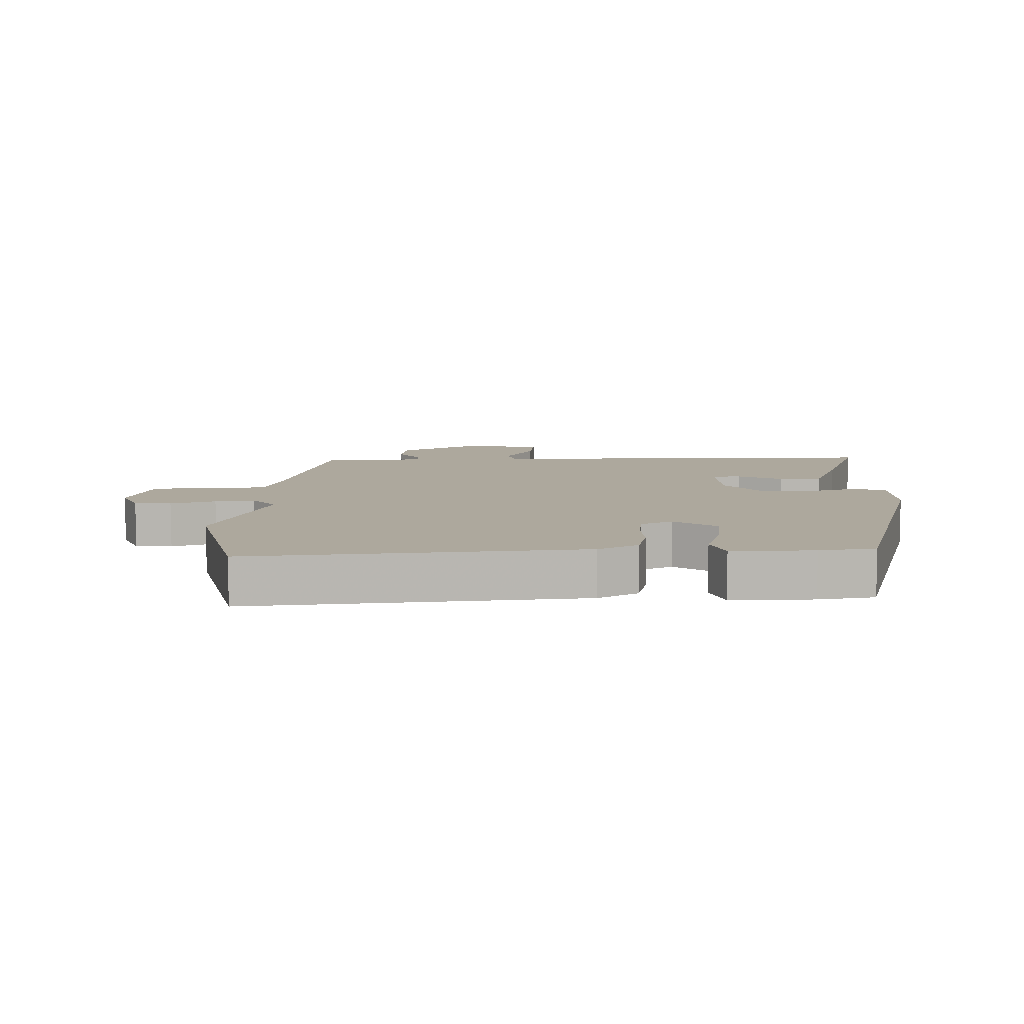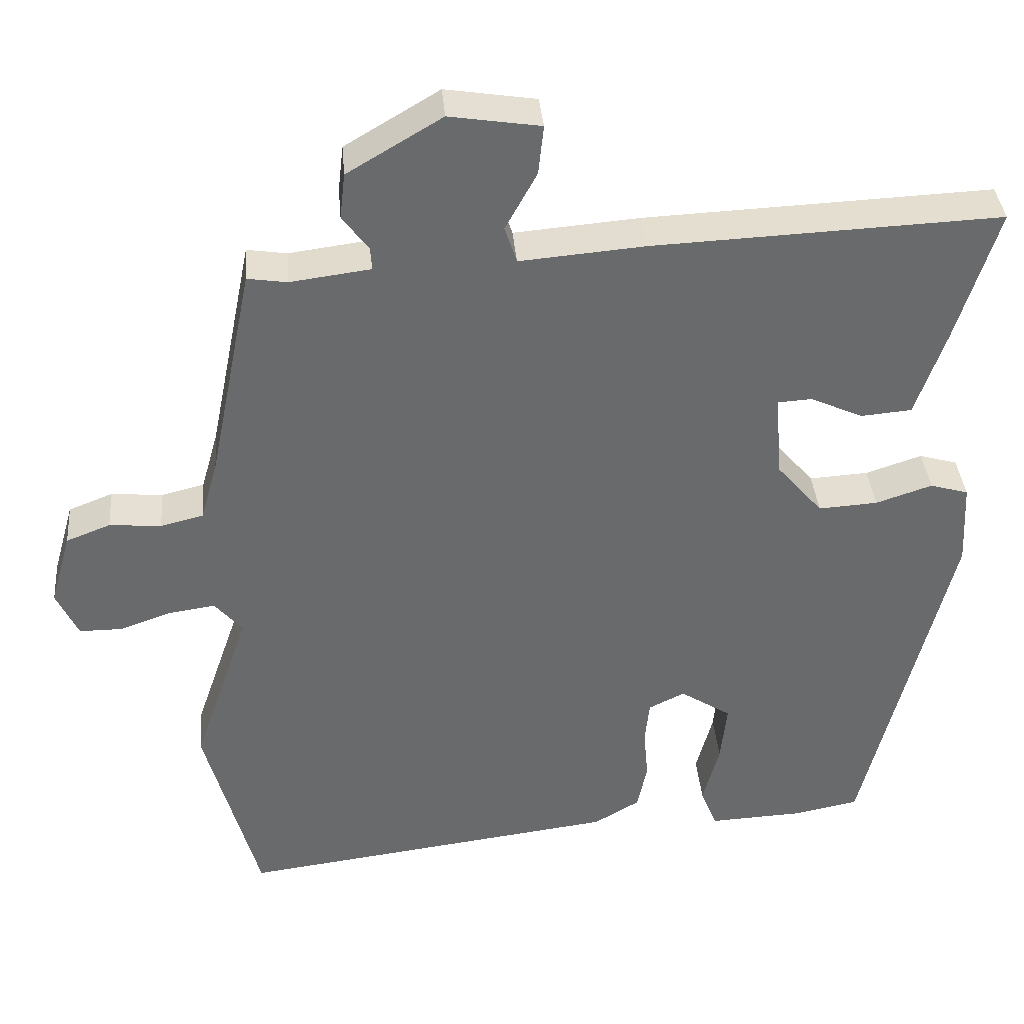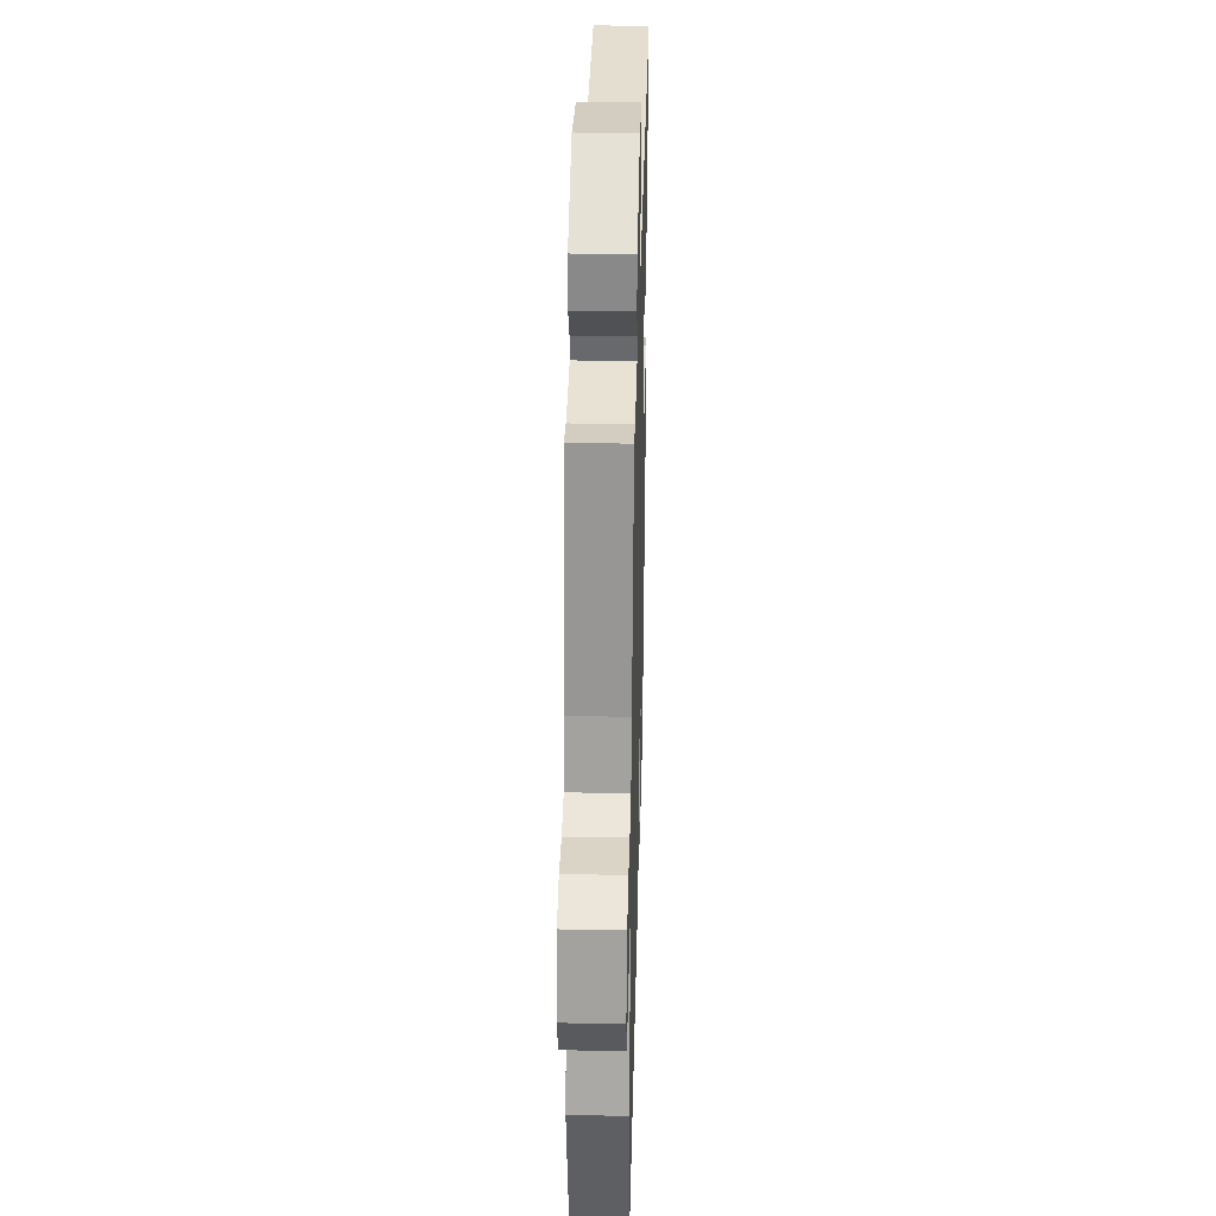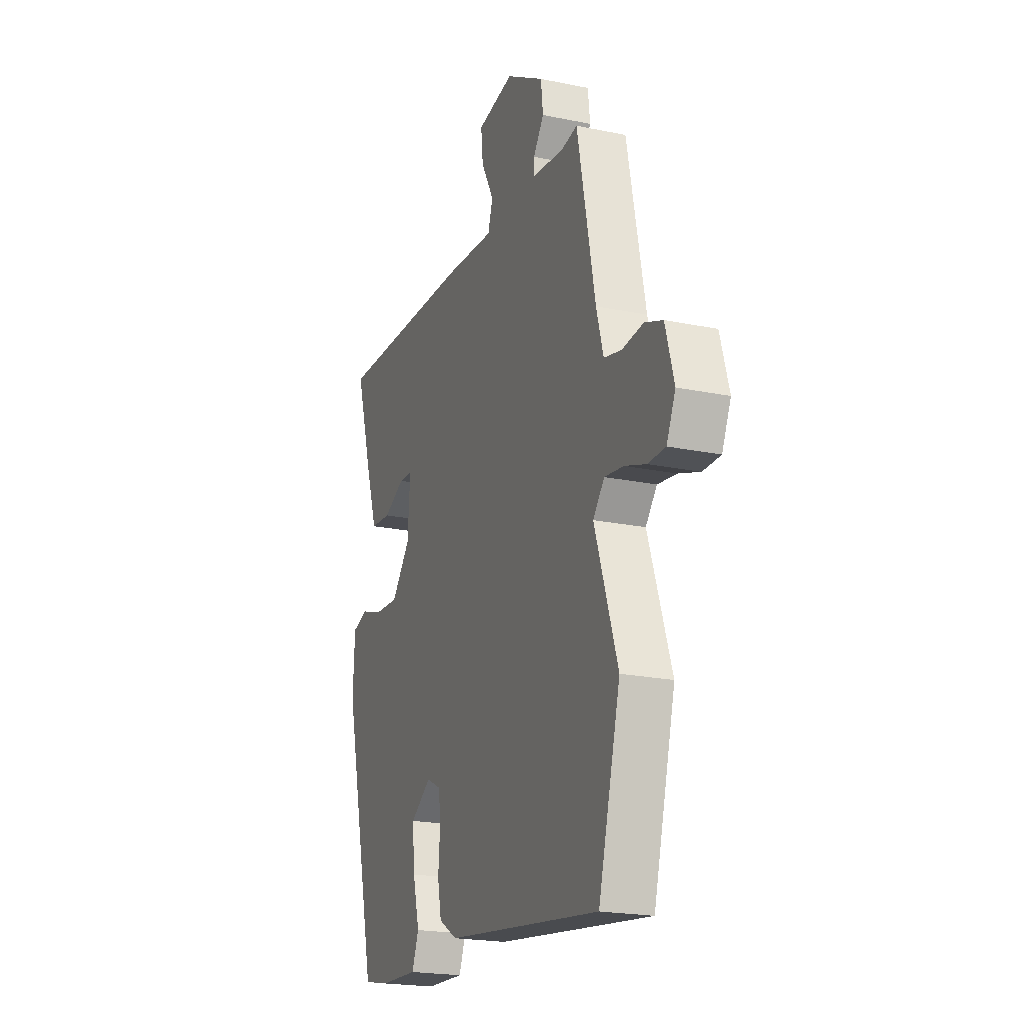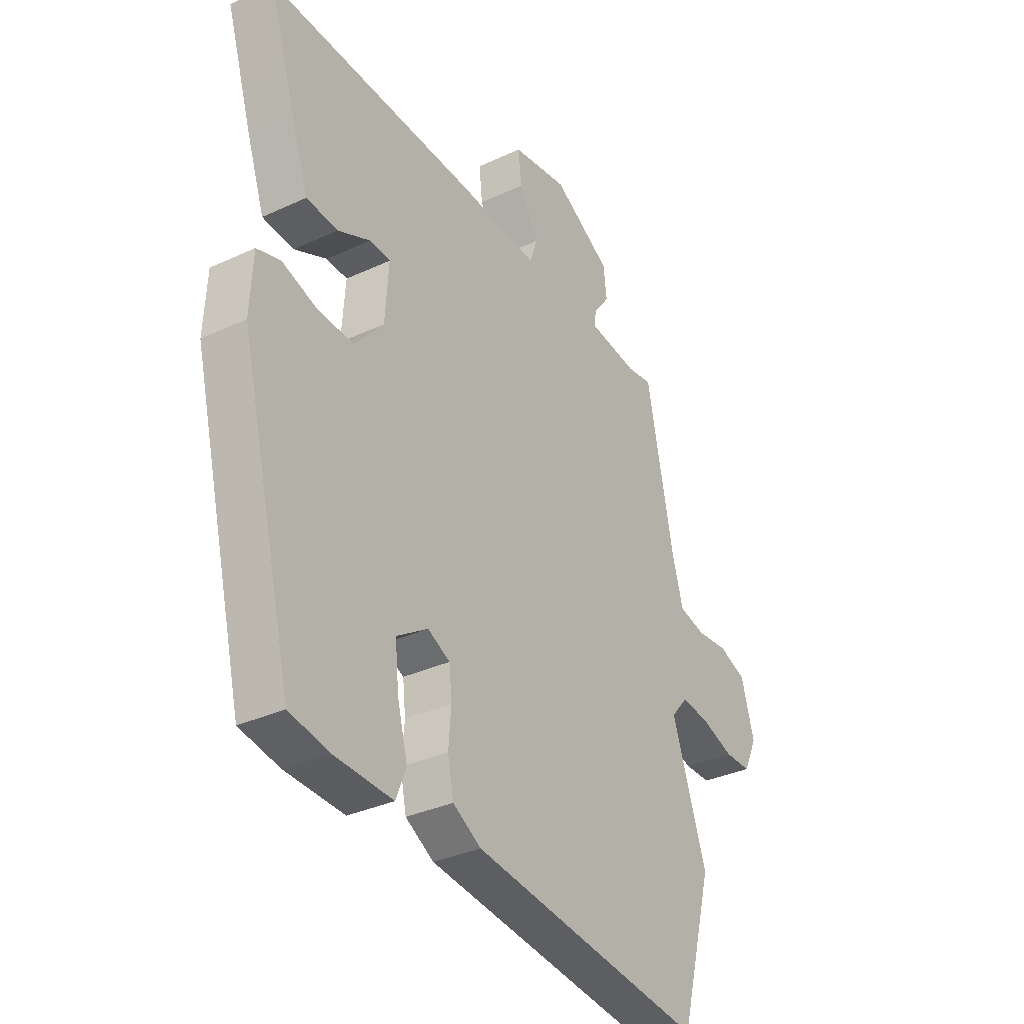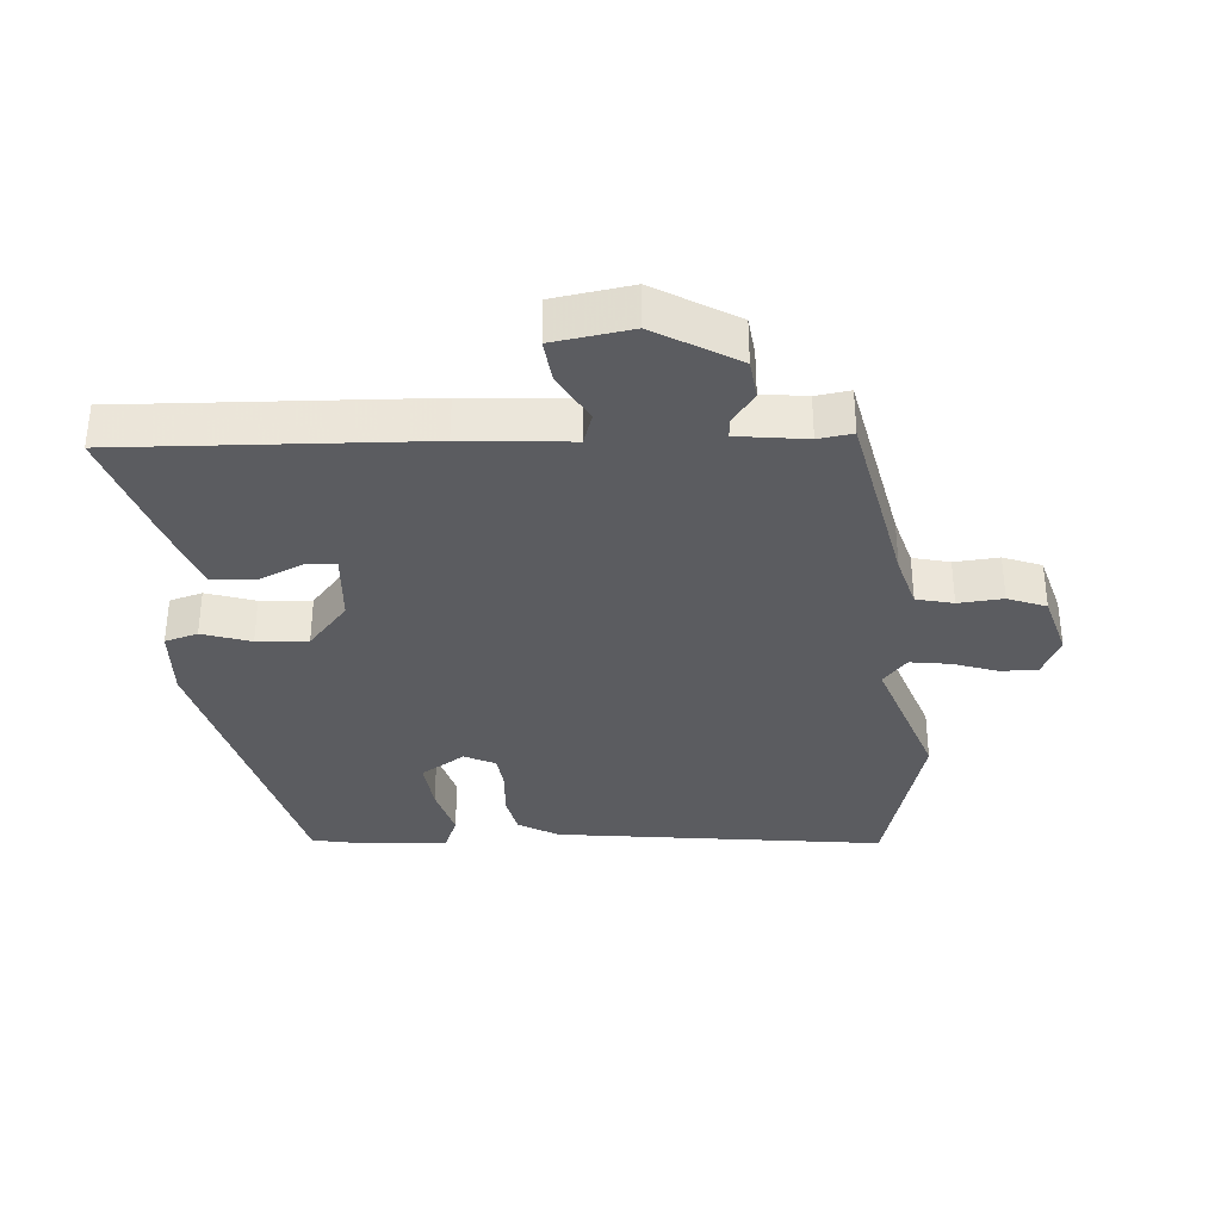
<metadata>
{"format":"obj","ext":"obj","renderer":"f3d","projection":"perspective","resolution":1024,"background":"white","views":[{"elev":8.7,"azim":-179.4,"up":"+Y"},{"elev":37.4,"azim":175.2,"up":"+Z"},{"elev":33.3,"azim":91.5,"up":"+Z"},{"elev":-21.1,"azim":69.7,"up":"+Z"},{"elev":-33.3,"azim":-57.4,"up":"+Z"},{"elev":-34.5,"azim":4.2,"up":"+Y"}]}
</metadata>
<code>
v -0.427 0.07 -0.506
v -0.542 0.07 -0.035
v -0.536 0.07 0.077
v -0.485 0.07 0.092
v -0.41 0.07 0.067
v -0.331 0.07 0.062
v -0.269 0.07 0.134
v -0.261 0.07 0.245
v -0.306 0.07 0.248
v -0.376 0.07 0.216
v -0.444 0.07 0.222
v -0.484 0.07 0.339
v -0.539 0.07 0.518
v -0.077 0.07 0.498
v 0.09 0.07 0.484
v 0.106 0.07 0.533
v 0.064 0.07 0.61
v 0.057 0.07 0.676
v 0.178 0.07 0.695
v 0.304 0.07 0.62
v 0.311 0.07 0.559
v 0.276 0.07 0.512
v 0.274 0.07 0.482
v 0.381 0.07 0.468
v 0.434 0.07 0.476
v 0.493 0.07 0.185
v 0.516 0.07 0.104
v 0.573 0.07 0.09
v 0.642 0.07 0.096
v 0.701 0.07 0.073
v 0.729 0.07 -0.025
v 0.7 0.07 -0.087
v 0.643 0.07 -0.087
v 0.574 0.07 -0.063
v 0.512 0.07 -0.054
v 0.475 0.07 -0.097
v 0.55 0.07 -0.316
v 0.478 0.07 -0.582
v -0.032 0.07 -0.516
v -0.093 0.07 -0.48
v -0.106 0.07 -0.417
v -0.1 0.07 -0.347
v -0.106 0.07 -0.29
v -0.154 0.07 -0.266
v -0.222 0.07 -0.31
v -0.214 0.07 -0.39
v -0.192 0.07 -0.474
v -0.214 0.07 -0.529
v -0.341 0.07 -0.523
v -0.427 0 -0.506
v -0.542 0 -0.035
v -0.536 0 0.077
v -0.485 0 0.092
v -0.41 0 0.067
v -0.331 0 0.062
v -0.269 0 0.134
v -0.261 0 0.245
v -0.306 0 0.248
v -0.376 0 0.216
v -0.444 0 0.222
v -0.484 0 0.339
v -0.539 0 0.518
v -0.077 0 0.498
v 0.09 0 0.484
v 0.106 0 0.533
v 0.064 0 0.61
v 0.057 0 0.676
v 0.178 0 0.695
v 0.304 0 0.62
v 0.311 0 0.559
v 0.276 0 0.512
v 0.274 0 0.482
v 0.381 0 0.468
v 0.434 0 0.476
v 0.493 0 0.185
v 0.516 0 0.104
v 0.573 0 0.09
v 0.642 0 0.096
v 0.701 0 0.073
v 0.729 0 -0.025
v 0.7 0 -0.087
v 0.643 0 -0.087
v 0.574 0 -0.063
v 0.512 0 -0.054
v 0.475 0 -0.097
v 0.55 0 -0.316
v 0.478 0 -0.582
v -0.032 0 -0.516
v -0.093 0 -0.48
v -0.106 0 -0.417
v -0.1 0 -0.347
v -0.106 0 -0.29
v -0.154 0 -0.266
v -0.222 0 -0.31
v -0.214 0 -0.39
v -0.192 0 -0.474
v -0.214 0 -0.529
v -0.341 0 -0.523
f 3 4 5
f 2 3 5
f 1 2 5
f 49 1 5
f 48 49 5
f 47 48 5
f 46 47 5
f 45 46 5 6
f 44 45 6 7
f 43 44 7 8
f 40 41 42
f 39 40 42
f 38 39 42
f 37 38 42
f 36 37 42
f 35 36 42 43
f 32 33 34
f 31 32 34
f 30 31 34
f 29 30 34
f 28 29 34
f 27 28 34 35
f 35 43 8
f 27 35 8
f 26 27 8
f 20 21 22
f 19 20 22
f 18 19 22
f 17 18 22
f 16 17 22
f 15 16 22 23
f 13 14 15
f 12 13 15
f 11 12 15
f 10 11 15
f 9 10 15
f 15 23 24
f 9 15 24
f 8 9 24
f 8 24 25 26
f 54 53 52
f 54 52 51
f 54 51 50
f 54 50 98
f 54 98 97
f 54 97 96
f 54 96 95
f 55 54 95 94
f 56 55 94 93
f 57 56 93 92
f 91 90 89
f 91 89 88
f 91 88 87
f 91 87 86
f 91 86 85
f 92 91 85 84
f 83 82 81
f 83 81 80
f 83 80 79
f 83 79 78
f 83 78 77
f 84 83 77 76
f 57 92 84
f 57 84 76
f 57 76 75
f 71 70 69
f 71 69 68
f 71 68 67
f 71 67 66
f 71 66 65
f 72 71 65 64
f 64 63 62
f 64 62 61
f 64 61 60
f 64 60 59
f 64 59 58
f 73 72 64
f 73 64 58
f 73 58 57
f 75 74 73 57
f 1 50 51 2
f 2 51 52 3
f 3 52 53 4
f 4 53 54 5
f 5 54 55 6
f 6 55 56 7
f 7 56 57 8
f 8 57 58 9
f 9 58 59 10
f 10 59 60 11
f 11 60 61 12
f 12 61 62 13
f 13 62 63 14
f 14 63 64 15
f 15 64 65 16
f 16 65 66 17
f 17 66 67 18
f 18 67 68 19
f 19 68 69 20
f 20 69 70 21
f 21 70 71 22
f 22 71 72 23
f 23 72 73 24
f 24 73 74 25
f 25 74 75 26
f 26 75 76 27
f 27 76 77 28
f 28 77 78 29
f 29 78 79 30
f 30 79 80 31
f 31 80 81 32
f 32 81 82 33
f 33 82 83 34
f 34 83 84 35
f 35 84 85 36
f 36 85 86 37
f 37 86 87 38
f 38 87 88 39
f 39 88 89 40
f 40 89 90 41
f 41 90 91 42
f 42 91 92 43
f 43 92 93 44
f 44 93 94 45
f 45 94 95 46
f 46 95 96 47
f 47 96 97 48
f 48 97 98 49
f 49 98 50 1

</code>
